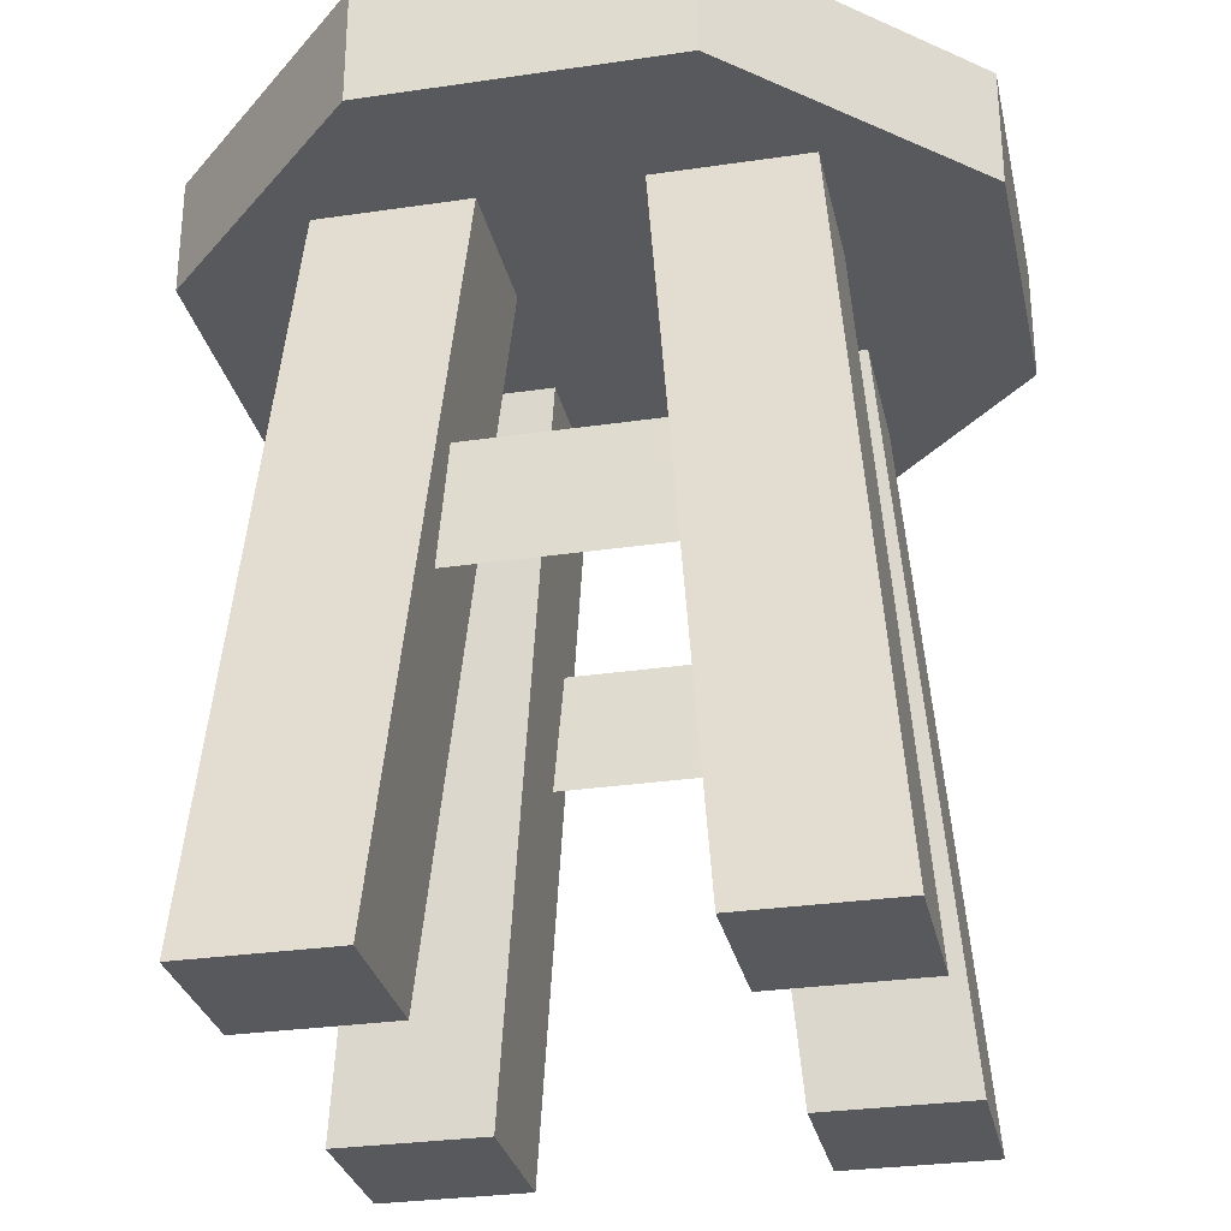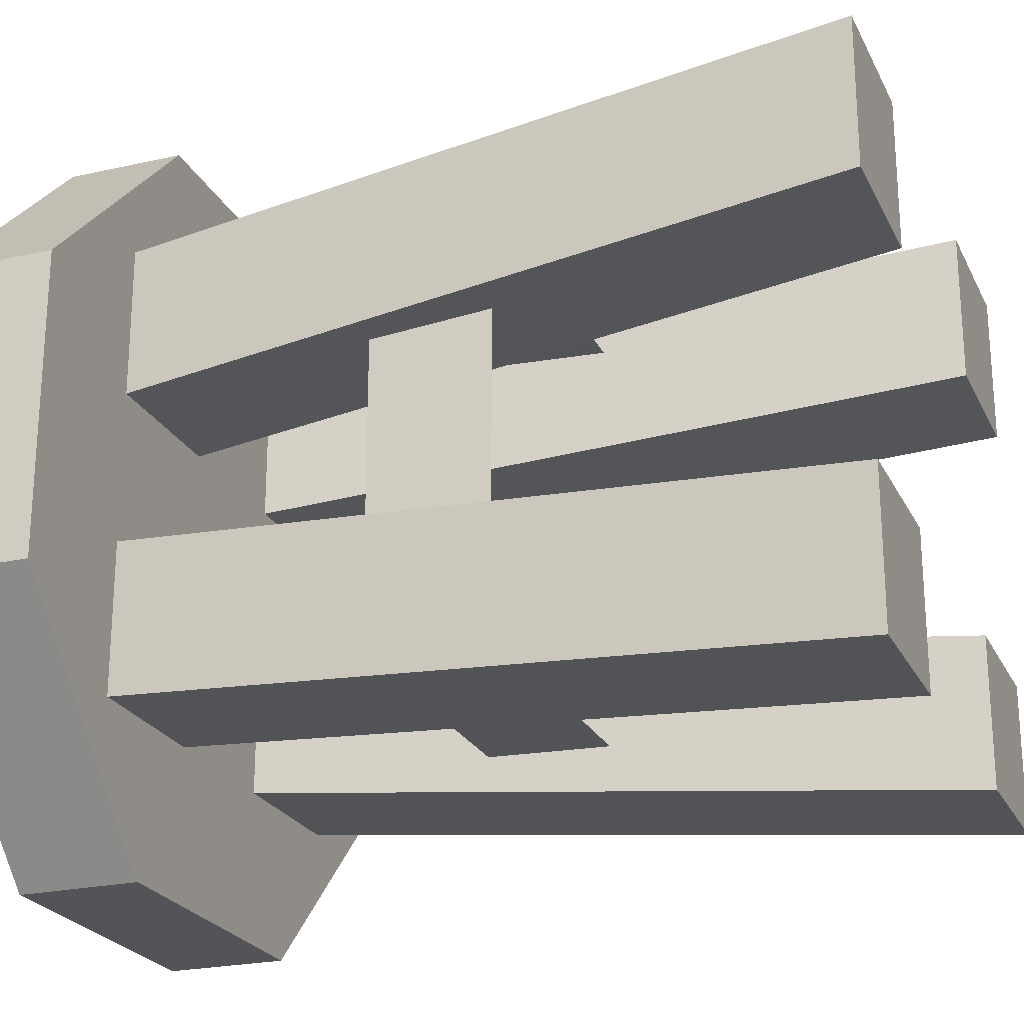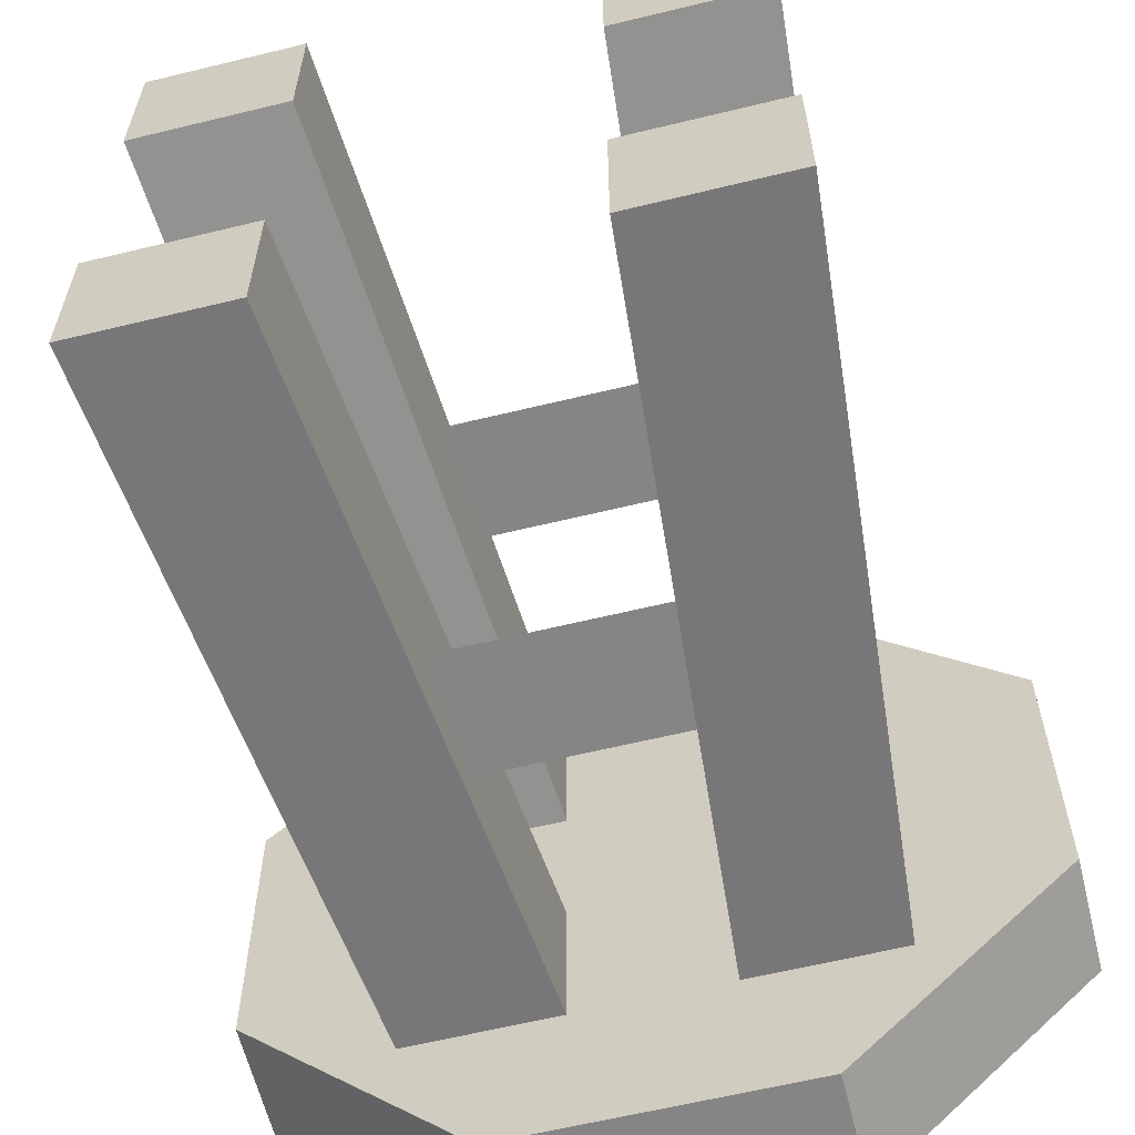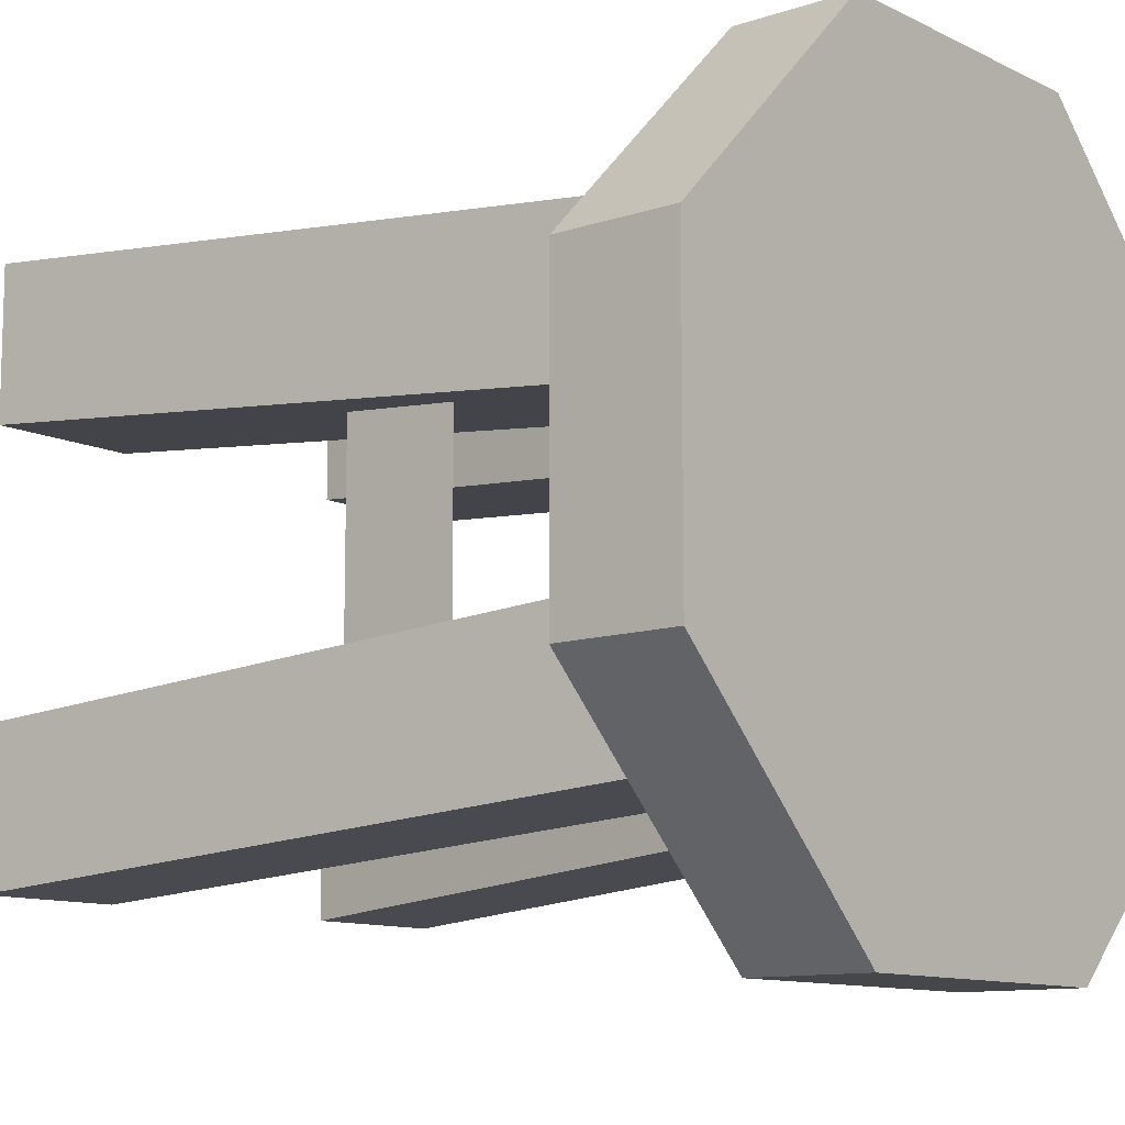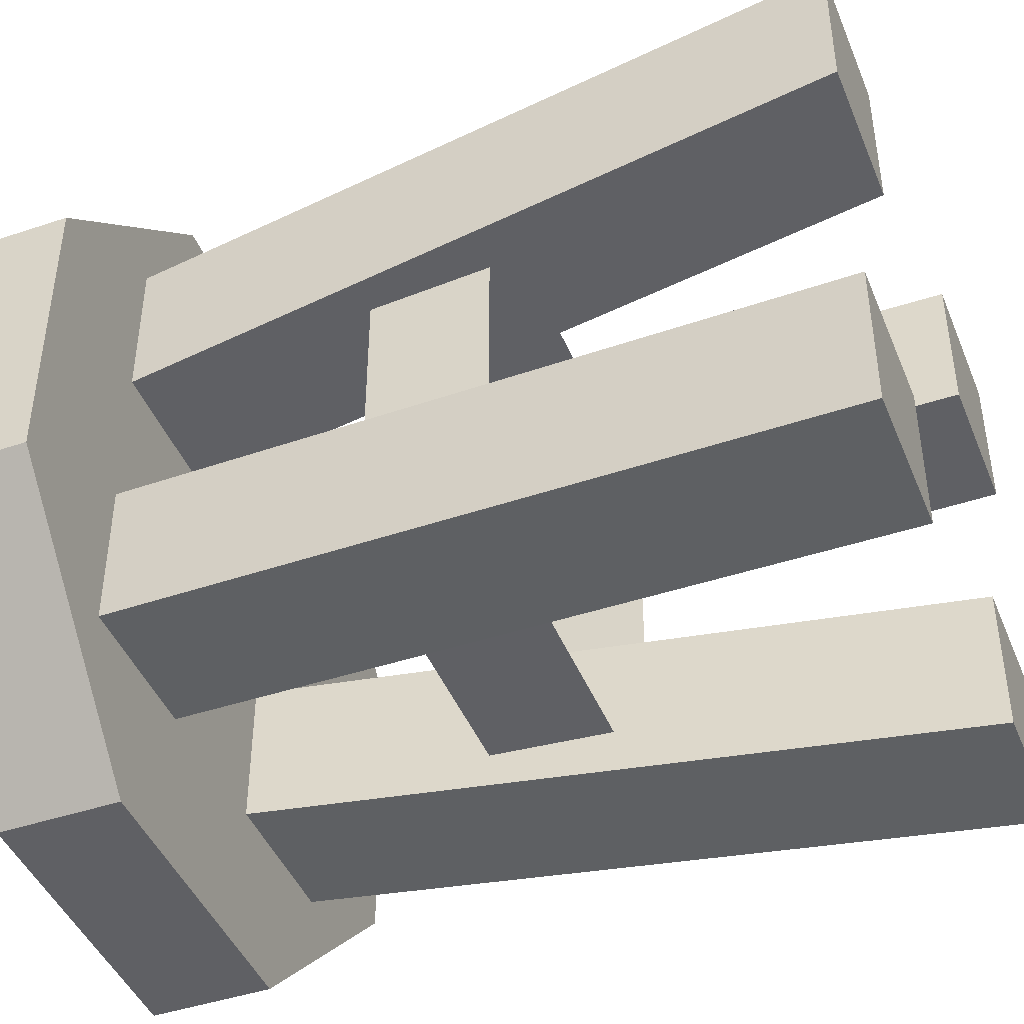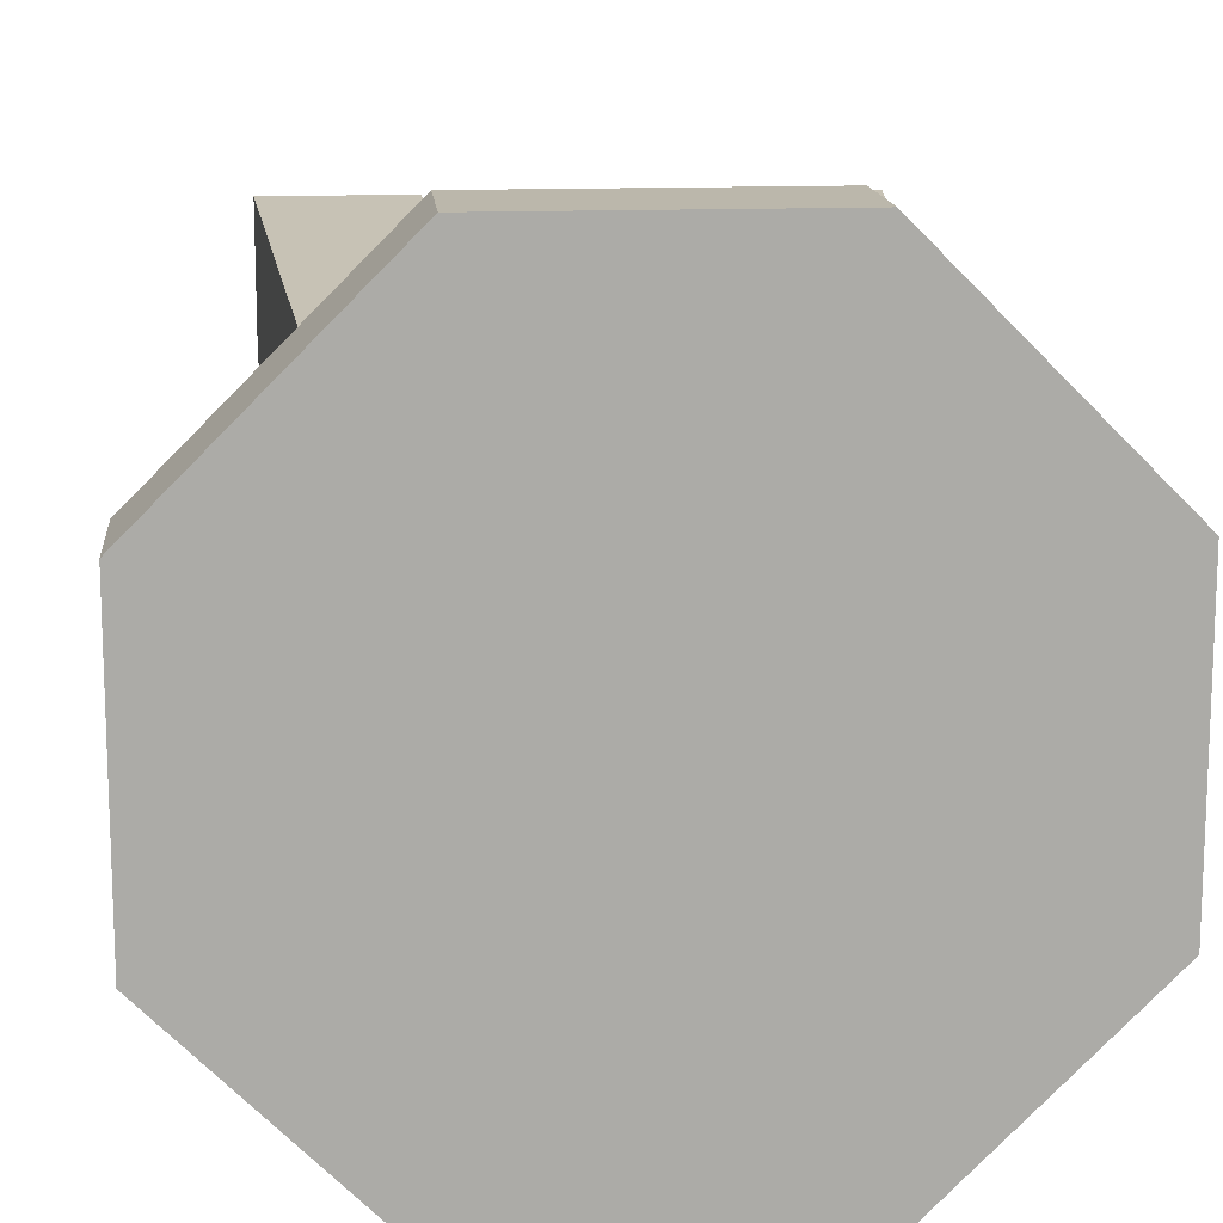
<metadata>
{"format":"obj","ext":"obj","renderer":"f3d","projection":"perspective","resolution":1024,"background":"white","views":[{"elev":-29.6,"azim":102.2,"up":"+Y"},{"elev":-23.6,"azim":-69.3,"up":"+Z"},{"elev":-61.7,"azim":13.9,"up":"+Z"},{"elev":-10.8,"azim":129.8,"up":"+Z"},{"elev":-44.3,"azim":-68.6,"up":"+Z"},{"elev":14.2,"azim":174.9,"up":"+Z"}]}
</metadata>
<code>
v 0.6125 0 0.2625
v 0.5625 0.6 0.3125
v 0.6875 0.6 0.3125
v 0.7375 0 0.2625
v 0.6875 0.6 0.4375
v 0.7375 0 0.3875
v 0.5625 0.6 0.4375
v 0.6125 0 0.3875
v 0.7375 0 0.7375
v 0.6875 0.6 0.6875
v 0.5625 0.6 0.6875
v 0.6125 0 0.7375
v 0.5625 0.6 0.5625
v 0.6125 0 0.6125
v 0.6875 0.6 0.5625
v 0.7375 0 0.6125
v 0.3875 0 0.7375
v 0.4375 0.6 0.6875
v 0.3125 0.6 0.6875
v 0.2625 0 0.7375
v 0.3875 0 0.6125
v 0.4375 0.6 0.5625
v 0.2625 0 0.6125
v 0.3125 0.6 0.5625
v 0.2625 0 0.3875
v 0.3125 0.6 0.4375
v 0.3125 0.6 0.3125
v 0.2625 0 0.2625
v 0.4375 0.6 0.3125
v 0.3875 0 0.2625
v 0.4375 0.6 0.4375
v 0.3875 0 0.3875
v 0.325 0.3 0.6
v 0.325 0.4 0.6
v 0.325 0.4 0.4
v 0.325 0.3 0.4
v 0.675 0.3 0.6
v 0.675 0.4 0.6
v 0.675 0.4 0.4
v 0.675 0.3 0.4
v 0.4 0.3 0.675
v 0.4 0.4 0.675
v 0.6 0.4 0.675
v 0.6 0.3 0.675
v 0.4 0.3 0.325
v 0.4 0.4 0.325
v 0.6 0.4 0.325
v 0.6 0.3 0.325
v 0.1875 0.6 0.625
v 0.1875 0.6 0.375
v 0.5 0.6 0.5
v 0.375 0.6 0.8125
v 0.625 0.6 0.8125
v 0.8125 0.6 0.375
v 0.8125 0.6 0.625
v 0.375 0.6 0.1875
v 0.625 0.6 0.1875
v 0.625 0.7 0.1875
v 0.375 0.7 0.1875
v 0.5 0.7 0.5
v 0.1875 0.7 0.375
v 0.1875 0.7 0.625
v 0.375 0.7 0.8125
v 0.625 0.7 0.8125
v 0.8125 0.7 0.625
v 0.8125 0.7 0.375
g cep_innkeeper_barstool
f 1 2 3 4
f 4 3 5 6
f 6 5 7 8
f 8 7 2 1
f 9 10 11 12
f 12 11 13 14
f 14 13 15 16
f 16 15 10 9
f 17 18 19 20
f 21 22 18 17
f 23 24 22 21
f 20 19 24 23
f 25 26 27 28
f 28 27 29 30
f 30 29 31 32
f 32 31 26 25
f 32 25 28 30
f 9 12 14 16
f 6 8 1 4
f 23 21 17 20
f 33 34 35 36
f 37 38 39 40
f 41 42 43 44
f 45 46 47 48
f 49 50 51 51
f 52 49 51 51
f 53 52 51 51
f 54 55 51 51
f 55 53 51 51
f 50 56 51 51
f 56 57 51 51
f 57 54 51 51
f 58 59 60 60
f 59 61 60 60
f 61 62 60 60
f 62 63 60 60
f 63 64 60 60
f 65 66 60 60
f 64 65 60 60
f 66 58 60 60
f 50 61 59 56
f 53 64 63 52
f 49 62 61 50
f 54 66 65 55
f 56 59 58 57
f 57 58 66 54
f 55 65 64 53
f 52 63 62 49

</code>
